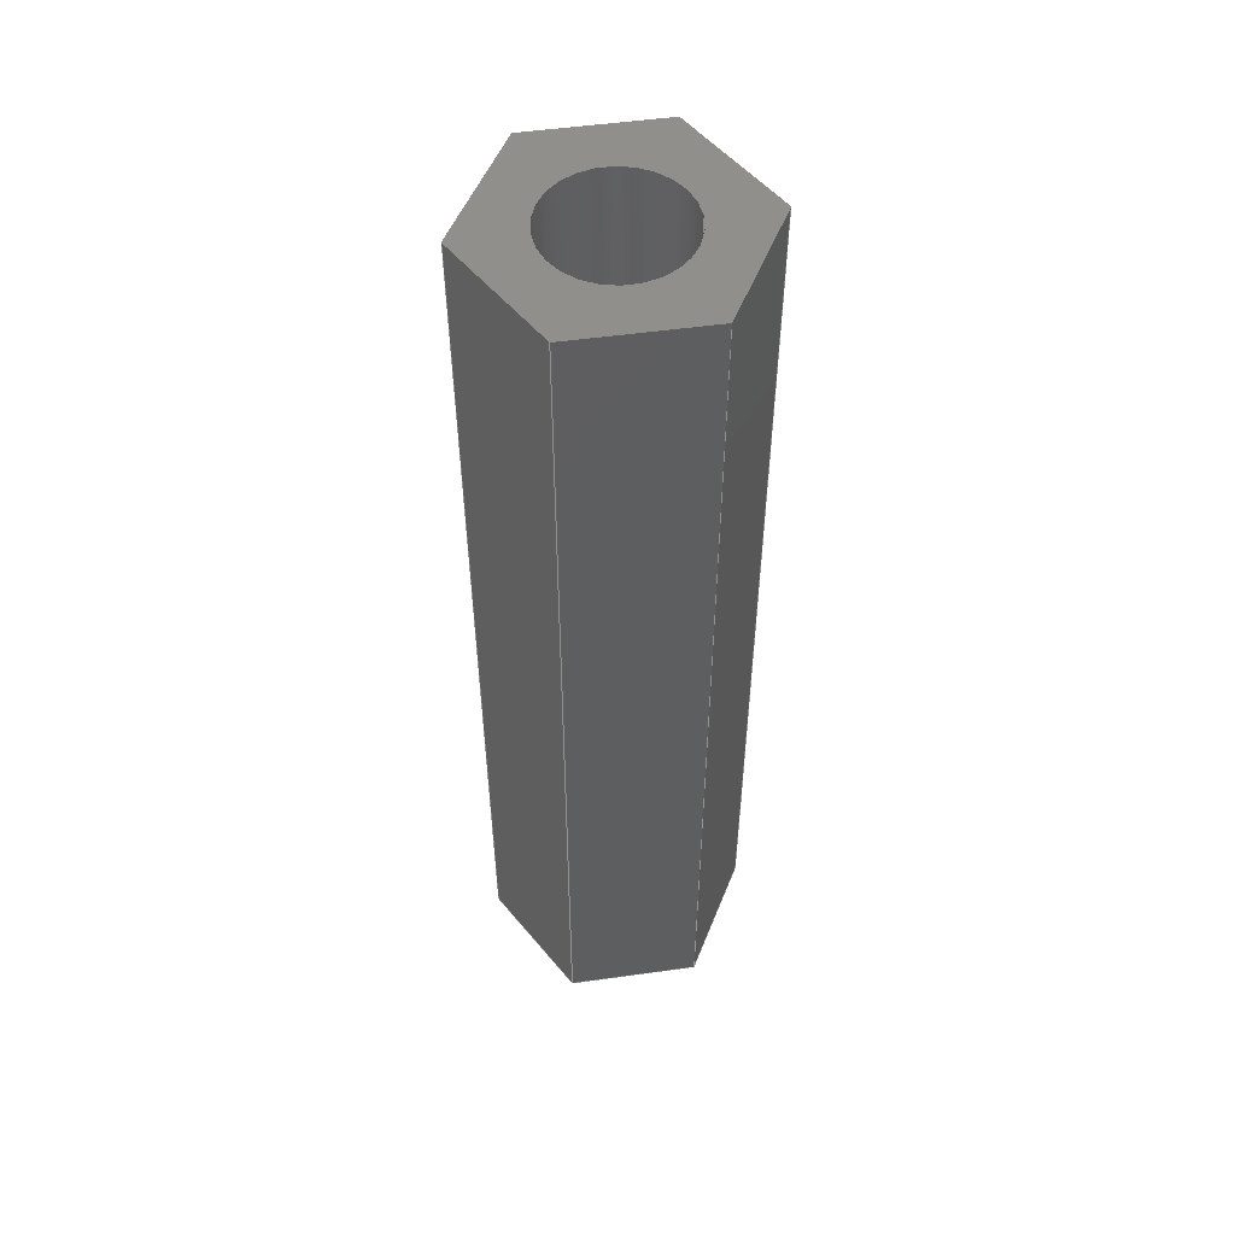
<metadata>
{"format":"step","ext":"step","renderer":"f3d","projection":"perspective","resolution":1024,"background":"white","views":[{"elev":52.6,"azim":171.5,"up":"+Z"}]}
</metadata>
<code>
ISO-10303-21;
DATA;
#1 = DIRECTION ( 'NONE',  ( -0.866, 0.5, 0 ) ) ;
#2 = AXIS2_PLACEMENT_3D ( 'NONE', #146, #247, #19 ) ;
#3 = EDGE_CURVE ( 'NONE', #60, #233, #65, .T. ) ;
#4 = ORIENTED_EDGE ( 'NONE', *, *, #201, .T. ) ;
#5 = CARTESIAN_POINT ( 'NONE',  ( 0.05906, -0.1023, 0.8661 ) ) ;
#6 = VERTEX_POINT ( 'NONE', #301 ) ;
#7 = CARTESIAN_POINT ( 'NONE',  ( 0.05906, 0.1023, 0.8661 ) ) ;
#8 = EDGE_CURVE ( 'NONE', #11, #260, #191, .T. ) ;
#9 = ORIENTED_EDGE ( 'NONE', *, *, #8, .F. ) ;
#10 = DIRECTION ( 'NONE',  ( -1, 0, 0 ) ) ;
#11 = VERTEX_POINT ( 'NONE', #64 ) ;
#12 =( NAMED_UNIT ( * ) SI_UNIT ( $, .STERADIAN. ) SOLID_ANGLE_UNIT ( ) );
#13 = VERTEX_POINT ( 'NONE', #327 ) ;
#14 = VERTEX_POINT ( 'NONE', #222 ) ;
#15 = VECTOR ( 'NONE', #315, 39.37 ) ;
#16 = SHAPE_DEFINITION_REPRESENTATION ( #163, #182 ) ;
#17 = CARTESIAN_POINT ( 'NONE',  ( -0.1181, -3.116e-17, 0.8661 ) ) ;
#18 = DIRECTION ( 'NONE',  ( 0, 0, 1 ) ) ;
#19 = DIRECTION ( 'NONE',  ( 1, 0, 0 ) ) ;
#20 = AXIS2_PLACEMENT_3D ( 'NONE', #51, #152, #252 ) ;
#21 = CARTESIAN_POINT ( 'NONE',  ( 0.05906, -0.1023, 0 ) ) ;
#22 = DIRECTION ( 'NONE',  ( 0, 0, 1 ) ) ;
#23 = DIRECTION ( 'NONE',  ( 0.5, 0.866, 0 ) ) ;
#24 = CARTESIAN_POINT ( 'NONE',  ( 0.1181, 7.443e-18, 0 ) ) ;
#25 = FACE_OUTER_BOUND ( 'NONE', #258, .T. ) ;
#26 = DIRECTION ( 'NONE',  ( 1, 0, -0 ) ) ;
#27 = VECTOR ( 'NONE', #202, 39.37 ) ;
#28 = ORIENTED_EDGE ( 'NONE', *, *, #254, .F. ) ;
#29 = CYLINDRICAL_SURFACE ( 'NONE', #103, 0.05906 ) ;
#30 = ORIENTED_EDGE ( 'NONE', *, *, #155, .F. ) ;
#31 = PLANE ( 'NONE',  #291 ) ;
#32 = EDGE_LOOP ( 'NONE', ( #28, #244, #106, #210 ) ) ;
#33 = DIMENSIONAL_EXPONENTS ( 1, 0, 0, 0, 0, 0, 0 ) ;
#34 = DIRECTION ( 'NONE',  ( 0, -0, -1 ) ) ;
#35 = ORIENTED_EDGE ( 'NONE', *, *, #320, .F. ) ;
#36 = AXIS2_PLACEMENT_3D ( 'NONE', #119, #215, #192 ) ;
#37 =( NAMED_UNIT ( * ) PLANE_ANGLE_UNIT ( ) SI_UNIT ( $, .RADIAN. ) );
#38 = ORIENTED_EDGE ( 'NONE', *, *, #148, .T. ) ;
#39 = APPLICATION_CONTEXT ( 'automotive_design' ) ;
#40 =( LENGTH_UNIT ( ) NAMED_UNIT ( * ) SI_UNIT ( $, .METRE. ) );
#41 = CARTESIAN_POINT ( 'NONE',  ( 0.1181, 7.443e-18, 0.8661 ) ) ;
#42 = VECTOR ( 'NONE', #227, 39.37 ) ;
#43 = AXIS2_PLACEMENT_3D ( 'NONE', #216, #169, #121 ) ;
#44 = LINE ( 'NONE', #170, #323 ) ;
#45 = EDGE_CURVE ( 'NONE', #80, #157, #270, .T. ) ;
#46 = DIRECTION ( 'NONE',  ( -0, -0, -1 ) ) ;
#47 = FILL_AREA_STYLE_COLOUR ( '', #289 ) ;
#48 = VECTOR ( 'NONE', #328, 39.37 ) ;
#49 = CYLINDRICAL_SURFACE ( 'NONE', #55, 0.05906 ) ;
#50 =( NAMED_UNIT ( * ) SI_UNIT ( $, .STERADIAN. ) SOLID_ANGLE_UNIT ( ) );
#51 = CARTESIAN_POINT ( 'NONE',  ( -0.05906, -0.1023, 0.8661 ) ) ;
#52 = DIRECTION ( 'NONE',  ( -0, -0, -1 ) ) ;
#53 = VECTOR ( 'NONE', #46, 39.37 ) ;
#54 = DIRECTION ( 'NONE',  ( -0.5, 0.866, 0 ) ) ;
#55 = AXIS2_PLACEMENT_3D ( 'NONE', #200, #52, #255 ) ;
#56 = ORIENTED_EDGE ( 'NONE', *, *, #254, .T. ) ;
#57 = CARTESIAN_POINT ( 'NONE',  ( 0, 0, 0 ) ) ;
#58 = ORIENTED_EDGE ( 'NONE', *, *, #71, .F. ) ;
#59 = DIRECTION ( 'NONE',  ( 0.5, -0.866, 0 ) ) ;
#60 = VERTEX_POINT ( 'NONE', #41 ) ;
#61 = EDGE_LOOP ( 'NONE', ( #231, #265 ) ) ;
#62 = EDGE_CURVE ( 'NONE', #141, #204, #177, .T. ) ;
#63 = ORIENTED_EDGE ( 'NONE', *, *, #71, .T. ) ;
#64 = CARTESIAN_POINT ( 'NONE',  ( -0.1181, -3.116e-17, 0.8661 ) ) ;
#65 = LINE ( 'NONE', #304, #236 ) ;
#66 = AXIS2_PLACEMENT_3D ( 'NONE', #159, #264, #34 ) ;
#67 = EDGE_LOOP ( 'NONE', ( #38, #168, #193, #63, #143, #78 ) ) ;
#68 = CARTESIAN_POINT ( 'NONE',  ( -0.1181, -3.116e-17, 0.8661 ) ) ;
#69 = FACE_OUTER_BOUND ( 'NONE', #142, .T. ) ;
#70 = DIRECTION ( 'NONE',  ( 0.5, -0.866, 0 ) ) ;
#71 = EDGE_CURVE ( 'NONE', #11, #293, #118, .T. ) ;
#72 = CARTESIAN_POINT ( 'NONE',  ( 0.05906, 7.232e-18, 0 ) ) ;
#73 = FACE_OUTER_BOUND ( 'NONE', #82, .T. ) ;
#74 = LINE ( 'NONE', #178, #290 ) ;
#75 = CARTESIAN_POINT ( 'NONE',  ( -0.1181, -3.116e-17, 0.8661 ) ) ;
#76 = UNCERTAINTY_MEASURE_WITH_UNIT (LENGTH_MEASURE( 1e-05 ), #313, 'distance_accuracy_value', 'NONE');
#77 = PLANE ( 'NONE',  #243 ) ;
#78 = ORIENTED_EDGE ( 'NONE', *, *, #190, .T. ) ;
#79 = DIRECTION ( 'NONE',  ( 0.5, 0.866, 0 ) ) ;
#80 = VERTEX_POINT ( 'NONE', #241 ) ;
#81 = DIRECTION ( 'NONE',  ( 0, 0, 1 ) ) ;
#82 = EDGE_LOOP ( 'NONE', ( #319, #56, #160, #166 ) ) ;
#83 =( LENGTH_UNIT ( ) NAMED_UNIT ( * ) SI_UNIT ( $, .METRE. ) );
#84 = DIMENSIONAL_EXPONENTS ( 1, 0, 0, 0, 0, 0, 0 ) ;
#85 = EDGE_LOOP ( 'NONE', ( #212, #239, #303, #114 ) ) ;
#86 = MECHANICAL_DESIGN_GEOMETRIC_PRESENTATION_REPRESENTATION (  '', ( #228 ), #331 ) ;
#87 = ORIENTED_EDGE ( 'NONE', *, *, #8, .T. ) ;
#88 = DIRECTION ( 'NONE',  ( -0, -0, -1 ) ) ;
#89 = EDGE_CURVE ( 'NONE', #157, #189, #44, .T. ) ;
#90 = ORIENTED_EDGE ( 'NONE', *, *, #320, .T. ) ;
#91 = VECTOR ( 'NONE', #167, 39.37 ) ;
#92 = DIRECTION ( 'NONE',  ( -1, 0, 0 ) ) ;
#93 = PRESENTATION_STYLE_ASSIGNMENT (( #329 ) ) ;
#94 = PRODUCT_RELATED_PRODUCT_CATEGORY ( 'part', '', ( #111 ) ) ;
#95 = FACE_BOUND ( 'NONE', #238, .T. ) ;
#96 = PRESENTATION_LAYER_ASSIGNMENT (  '', '', ( #228 ) ) ;
#97 = VECTOR ( 'NONE', #311, 39.37 ) ;
#98 = DIRECTION ( 'NONE',  ( 1, 0, 0 ) ) ;
#99 = LENGTH_MEASURE_WITH_UNIT ( LENGTH_MEASURE( 0.0254 ), #40 );
#100 = EDGE_CURVE ( 'NONE', #204, #141, #102, .T. ) ;
#101 = DIRECTION ( 'NONE',  ( -0.5, -0.866, 0 ) ) ;
#102 = CIRCLE ( 'NONE', #298, 0.05906 ) ;
#103 = AXIS2_PLACEMENT_3D ( 'NONE', #113, #292, #110 ) ;
#104 = FACE_OUTER_BOUND ( 'NONE', #235, .T. ) ;
#105 = FACE_OUTER_BOUND ( 'NONE', #185, .T. ) ;
#106 = ORIENTED_EDGE ( 'NONE', *, *, #144, .T. ) ;
#107 = EDGE_CURVE ( 'NONE', #293, #6, #172, .T. ) ;
#108 = CARTESIAN_POINT ( 'NONE',  ( 0.05906, 7.232e-18, 0.8661 ) ) ;
#109 = ORIENTED_EDGE ( 'NONE', *, *, #45, .F. ) ;
#110 = DIRECTION ( 'NONE',  ( -1, 0, 0 ) ) ;
#111 = PRODUCT ( '22mm standoff', '22mm standoff', '', ( #299 ) ) ;
#112 = ORIENTED_EDGE ( 'NONE', *, *, #148, .F. ) ;
#113 = CARTESIAN_POINT ( 'NONE',  ( 0, 0, 0.8661 ) ) ;
#114 = ORIENTED_EDGE ( 'NONE', *, *, #45, .T. ) ;
#115 = PRODUCT_DEFINITION ( 'UNKNOWN', '', #273, #285 ) ;
#116 = FACE_OUTER_BOUND ( 'NONE', #32, .T. ) ;
#117 = ORIENTED_EDGE ( 'NONE', *, *, #312, .F. ) ;
#118 = LINE ( 'NONE', #68, #161 ) ;
#119 = CARTESIAN_POINT ( 'NONE',  ( 0, 0, 0 ) ) ;
#120 = DIRECTION ( 'NONE',  ( 1, 0, 0 ) ) ;
#121 = DIRECTION ( 'NONE',  ( 1, 0, 0 ) ) ;
#122 = LINE ( 'NONE', #220, #48 ) ;
#123 = CARTESIAN_POINT ( 'NONE',  ( 0.05906, 0.1023, 0.8661 ) ) ;
#124 = EDGE_CURVE ( 'NONE', #14, #316, #149, .T. ) ;
#125 = CARTESIAN_POINT ( 'NONE',  ( -0.05906, 0.1023, 0.8661 ) ) ;
#126 = VECTOR ( 'NONE', #175, 39.37 ) ;
#127 = EDGE_CURVE ( 'NONE', #189, #260, #122, .T. ) ;
#128 = CARTESIAN_POINT ( 'NONE',  ( 0, 0, 0.8661 ) ) ;
#129 = LINE ( 'NONE', #333, #253 ) ;
#130 = AXIS2_PLACEMENT_3D ( 'NONE', #128, #150, #98 ) ;
#131 = LINE ( 'NONE', #294, #229 ) ;
#132 = VERTEX_POINT ( 'NONE', #21 ) ;
#133 = CARTESIAN_POINT ( 'NONE',  ( -0.05906, -0.1023, 0.8661 ) ) ;
#134 = ORIENTED_EDGE ( 'NONE', *, *, #89, .F. ) ;
#135 = MANIFOLD_SOLID_BREP ( 'Boss-Extrude1', #242 ) ;
#136 = CARTESIAN_POINT ( 'NONE',  ( -0.05906, 0.1023, 0.8661 ) ) ;
#137 = ORIENTED_EDGE ( 'NONE', *, *, #107, .T. ) ;
#138 = LINE ( 'NONE', #7, #283 ) ;
#139 = ORIENTED_EDGE ( 'NONE', *, *, #190, .F. ) ;
#140 = UNCERTAINTY_MEASURE_WITH_UNIT (LENGTH_MEASURE( 1e-05 ), #223, 'distance_accuracy_value', 'NONE');
#141 = VERTEX_POINT ( 'NONE', #330 ) ;
#142 = EDGE_LOOP ( 'NONE', ( #90, #268, #324, #137 ) ) ;
#143 = ORIENTED_EDGE ( 'NONE', *, *, #267, .T. ) ;
#144 = EDGE_CURVE ( 'NONE', #316, #141, #276, .T. ) ;
#145 = ORIENTED_EDGE ( 'NONE', *, *, #124, .F. ) ;
#146 = CARTESIAN_POINT ( 'NONE',  ( 0, 0, 0.8661 ) ) ;
#147 = SURFACE_STYLE_FILL_AREA ( #269 ) ;
#148 = EDGE_CURVE ( 'NONE', #60, #80, #198, .T. ) ;
#149 = CIRCLE ( 'NONE', #2, 0.05906 ) ;
#150 = DIRECTION ( 'NONE',  ( 0, 0, 1 ) ) ;
#151 = FACE_OUTER_BOUND ( 'NONE', #67, .T. ) ;
#152 = DIRECTION ( 'NONE',  ( -1.446e-16, 1, 0 ) ) ;
#153 = FACE_OUTER_BOUND ( 'NONE', #300, .T. ) ;
#154 = DIRECTION ( 'NONE',  ( -0, -0, -1 ) ) ;
#155 = EDGE_CURVE ( 'NONE', #316, #14, #317, .T. ) ;
#156 = DIRECTION ( 'NONE',  ( 0.866, 0.5, -0 ) ) ;
#157 = VERTEX_POINT ( 'NONE', #306 ) ;
#158 = CARTESIAN_POINT ( 'NONE',  ( 0.05906, -0.1023, 0 ) ) ;
#159 = CARTESIAN_POINT ( 'NONE',  ( 0.05906, 0.1023, 0.8661 ) ) ;
#160 = ORIENTED_EDGE ( 'NONE', *, *, #62, .F. ) ;
#161 = VECTOR ( 'NONE', #305, 39.37 ) ;
#162 =( GEOMETRIC_REPRESENTATION_CONTEXT ( 3 ) GLOBAL_UNCERTAINTY_ASSIGNED_CONTEXT ( ( #76 ) ) GLOBAL_UNIT_ASSIGNED_CONTEXT ( ( #313, #37, #12 ) ) REPRESENTATION_CONTEXT ( 'NONE', 'WORKASPACE' ) );
#163 = PRODUCT_DEFINITION_SHAPE ( 'NONE', 'NONE',  #115 ) ;
#164 = ORIENTED_EDGE ( 'NONE', *, *, #107, .F. ) ;
#165 = APPLICATION_PROTOCOL_DEFINITION ( 'draft international standard', 'automotive_design', 1998, #39 ) ;
#166 = ORIENTED_EDGE ( 'NONE', *, *, #144, .F. ) ;
#167 = DIRECTION ( 'NONE',  ( -0, -0, -1 ) ) ;
#168 = ORIENTED_EDGE ( 'NONE', *, *, #325, .T. ) ;
#169 = DIRECTION ( 'NONE',  ( 0, 0, 1 ) ) ;
#170 = CARTESIAN_POINT ( 'NONE',  ( 0.05906, 0.1023, 0 ) ) ;
#171 = ADVANCED_FACE ( 'NONE', ( #25 ), #277, .F. ) ;
#172 = LINE ( 'NONE', #217, #53 ) ;
#173 = CARTESIAN_POINT ( 'NONE',  ( 0.1181, 7.443e-18, 0.8661 ) ) ;
#174 =( NAMED_UNIT ( * ) PLANE_ANGLE_UNIT ( ) SI_UNIT ( $, .RADIAN. ) );
#175 = DIRECTION ( 'NONE',  ( -0, -0, -1 ) ) ;
#176 = CARTESIAN_POINT ( 'NONE',  ( 0.05906, -0.1023, 0.8661 ) ) ;
#177 = CIRCLE ( 'NONE', #36, 0.05906 ) ;
#178 = CARTESIAN_POINT ( 'NONE',  ( 0.1181, 7.443e-18, 0 ) ) ;
#179 = ADVANCED_FACE ( 'NONE', ( #151, #95 ), #278, .T. ) ;
#180 = FACE_OUTER_BOUND ( 'NONE', #85, .T. ) ;
#181 = DIRECTION ( 'NONE',  ( 0.866, -0.5, 0 ) ) ;
#182 = ADVANCED_BREP_SHAPE_REPRESENTATION ( '22mm standoff', ( #135, #43 ), #162 ) ;
#183 = VERTEX_POINT ( 'NONE', #281 ) ;
#184 = LINE ( 'NONE', #5, #197 ) ;
#185 = EDGE_LOOP ( 'NONE', ( #322, #164, #58, #87 ) ) ;
#186 = LINE ( 'NONE', #237, #208 ) ;
#187 = ORIENTED_EDGE ( 'NONE', *, *, #3, .T. ) ;
#188 = AXIS2_PLACEMENT_3D ( 'NONE', #136, #181, #79 ) ;
#189 = VERTEX_POINT ( 'NONE', #226 ) ;
#190 = EDGE_CURVE ( 'NONE', #183, #60, #129, .T. ) ;
#191 = LINE ( 'NONE', #17, #91 ) ;
#192 = DIRECTION ( 'NONE',  ( 1, 0, 0 ) ) ;
#193 = ORIENTED_EDGE ( 'NONE', *, *, #280, .T. ) ;
#194 = ADVANCED_FACE ( 'NONE', ( #73 ), #49, .F. ) ;
#195 = DIRECTION ( 'NONE',  ( -0, -0, -1 ) ) ;
#196 = LINE ( 'NONE', #125, #27 ) ;
#197 = VECTOR ( 'NONE', #321, 39.37 ) ;
#198 = LINE ( 'NONE', #309, #42 ) ;
#199 = CARTESIAN_POINT ( 'NONE',  ( -0.05906, 0, 0.8661 ) ) ;
#200 = CARTESIAN_POINT ( 'NONE',  ( 0, 0, 0.8661 ) ) ;
#201 = EDGE_CURVE ( 'NONE', #13, #189, #196, .T. ) ;
#202 = DIRECTION ( 'NONE',  ( -0, -0, -1 ) ) ;
#203 = CARTESIAN_POINT ( 'NONE',  ( -0.05906, -0.1023, 0.8661 ) ) ;
#204 = VERTEX_POINT ( 'NONE', #72 ) ;
#205 = CARTESIAN_POINT ( 'NONE',  ( -0.1181, -3.116e-17, 0 ) ) ;
#206 = ADVANCED_FACE ( 'NONE', ( #69 ), #279, .F. ) ;
#207 = ORIENTED_EDGE ( 'NONE', *, *, #240, .T. ) ;
#208 = VECTOR ( 'NONE', #59, 39.37 ) ;
#209 = PLANE ( 'NONE',  #66 ) ;
#210 = ORIENTED_EDGE ( 'NONE', *, *, #100, .F. ) ;
#211 = DIRECTION ( 'NONE',  ( -0.5, -0.866, 0 ) ) ;
#212 = ORIENTED_EDGE ( 'NONE', *, *, #89, .T. ) ;
#213 = EDGE_LOOP ( 'NONE', ( #214, #314, #35, #117, #297, #134 ) ) ;
#214 = ORIENTED_EDGE ( 'NONE', *, *, #240, .F. ) ;
#215 = DIRECTION ( 'NONE',  ( 0, 0, 1 ) ) ;
#216 = CARTESIAN_POINT ( 'NONE',  ( 0, 0, 0 ) ) ;
#217 = CARTESIAN_POINT ( 'NONE',  ( -0.05906, -0.1023, 0.8661 ) ) ;
#218 = ADVANCED_FACE ( 'NONE', ( #104 ), #310, .F. ) ;
#219 = APPLICATION_PROTOCOL_DEFINITION ( 'draft international standard', 'automotive_design', 1998, #302 ) ;
#220 = CARTESIAN_POINT ( 'NONE',  ( -0.05906, 0.1023, 0 ) ) ;
#221 = AXIS2_PLACEMENT_3D ( 'NONE', #173, #250, #70 ) ;
#222 = CARTESIAN_POINT ( 'NONE',  ( 0.05906, 7.232e-18, 0.8661 ) ) ;
#223 =( CONVERSION_BASED_UNIT ( 'INCH', #99 ) LENGTH_UNIT ( ) NAMED_UNIT ( #33 ) );
#224 = AXIS2_PLACEMENT_3D ( 'NONE', #176, #1, #101 ) ;
#225 = VECTOR ( 'NONE', #211, 39.37 ) ;
#226 = CARTESIAN_POINT ( 'NONE',  ( -0.05906, 0.1023, 0 ) ) ;
#227 = DIRECTION ( 'NONE',  ( -0.5, 0.866, 0 ) ) ;
#228 = STYLED_ITEM ( 'NONE', ( #93 ), #135 ) ;
#229 = VECTOR ( 'NONE', #230, 39.37 ) ;
#230 = DIRECTION ( 'NONE',  ( 1, 1.446e-16, 0 ) ) ;
#231 = ORIENTED_EDGE ( 'NONE', *, *, #62, .T. ) ;
#232 = FACE_OUTER_BOUND ( 'NONE', #213, .T. ) ;
#233 = VERTEX_POINT ( 'NONE', #24 ) ;
#234 = FACE_BOUND ( 'NONE', #61, .T. ) ;
#235 = EDGE_LOOP ( 'NONE', ( #207, #109, #112, #187 ) ) ;
#236 = VECTOR ( 'NONE', #88, 39.37 ) ;
#237 = CARTESIAN_POINT ( 'NONE',  ( -0.1181, -3.116e-17, 0 ) ) ;
#238 = EDGE_LOOP ( 'NONE', ( #30, #145 ) ) ;
#239 = ORIENTED_EDGE ( 'NONE', *, *, #201, .F. ) ;
#240 = EDGE_CURVE ( 'NONE', #233, #157, #74, .T. ) ;
#241 = CARTESIAN_POINT ( 'NONE',  ( 0.05906, 0.1023, 0.8661 ) ) ;
#242 = CLOSED_SHELL ( 'NONE', ( #194, #179, #295, #218, #332, #245, #271, #206, #171, #287 ) ) ;
#243 = AXIS2_PLACEMENT_3D ( 'NONE', #57, #81, #26 ) ;
#244 = ORIENTED_EDGE ( 'NONE', *, *, #124, .T. ) ;
#245 = ADVANCED_FACE ( 'NONE', ( #153 ), #256, .F. ) ;
#246 = ORIENTED_EDGE ( 'NONE', *, *, #308, .T. ) ;
#247 = DIRECTION ( 'NONE',  ( 0, 0, 1 ) ) ;
#248 = SURFACE_SIDE_STYLE ('',( #147 ) ) ;
#249 = VECTOR ( 'NONE', #154, 39.37 ) ;
#250 = DIRECTION ( 'NONE',  ( -0.866, -0.5, 0 ) ) ;
#251 = DIRECTION ( 'NONE',  ( 1, 0, -0 ) ) ;
#252 = DIRECTION ( 'NONE',  ( -1, -1.446e-16, 0 ) ) ;
#253 = VECTOR ( 'NONE', #23, 39.37 ) ;
#254 = EDGE_CURVE ( 'NONE', #14, #204, #286, .T. ) ;
#255 = DIRECTION ( 'NONE',  ( -1, 0, 0 ) ) ;
#256 = PLANE ( 'NONE',  #188 ) ;
#257 = LINE ( 'NONE', #203, #15 ) ;
#258 = EDGE_LOOP ( 'NONE', ( #246, #263, #139, #288 ) ) ;
#259 = CARTESIAN_POINT ( 'NONE',  ( -0.05906, 0.1023, 0.8661 ) ) ;
#260 = VERTEX_POINT ( 'NONE', #205 ) ;
#261 = EDGE_CURVE ( 'NONE', #183, #132, #184, .T. ) ;
#262 = CARTESIAN_POINT ( 'NONE',  ( -0.05906, 0, 0.8661 ) ) ;
#263 = ORIENTED_EDGE ( 'NONE', *, *, #3, .F. ) ;
#264 = DIRECTION ( 'NONE',  ( 0, -1, 0 ) ) ;
#265 = ORIENTED_EDGE ( 'NONE', *, *, #100, .T. ) ;
#266 = LINE ( 'NONE', #158, #97 ) ;
#267 = EDGE_CURVE ( 'NONE', #293, #183, #257, .T. ) ;
#268 = ORIENTED_EDGE ( 'NONE', *, *, #261, .F. ) ;
#269 = FILL_AREA_STYLE ('',( #47 ) ) ;
#270 = LINE ( 'NONE', #123, #282 ) ;
#271 = ADVANCED_FACE ( 'NONE', ( #105 ), #31, .F. ) ;
#272 = AXIS2_PLACEMENT_3D ( 'NONE', #307, #22, #251 ) ;
#273 = PRODUCT_DEFINITION_FORMATION_WITH_SPECIFIED_SOURCE ( 'ANY', '', #111, .NOT_KNOWN. ) ;
#274 = ORIENTED_EDGE ( 'NONE', *, *, #280, .F. ) ;
#275 = CARTESIAN_POINT ( 'NONE',  ( 0, 0, 0 ) ) ;
#276 = LINE ( 'NONE', #199, #126 ) ;
#277 = PLANE ( 'NONE',  #224 ) ;
#278 = PLANE ( 'NONE',  #272 ) ;
#279 = PLANE ( 'NONE',  #20 ) ;
#280 = EDGE_CURVE ( 'NONE', #13, #11, #318, .T. ) ;
#281 = CARTESIAN_POINT ( 'NONE',  ( 0.05906, -0.1023, 0.8661 ) ) ;
#282 = VECTOR ( 'NONE', #195, 39.37 ) ;
#283 = VECTOR ( 'NONE', #10, 39.37 ) ;
#284 = DIRECTION ( 'NONE',  ( -0.5, 0.866, 0 ) ) ;
#285 = PRODUCT_DEFINITION_CONTEXT ( 'detailed design', #39, 'design' ) ;
#286 = LINE ( 'NONE', #108, #249 ) ;
#287 = ADVANCED_FACE ( 'NONE', ( #116 ), #29, .F. ) ;
#288 = ORIENTED_EDGE ( 'NONE', *, *, #261, .T. ) ;
#289 = COLOUR_RGB ( '',0.7922, 0.8196, 0.9333 ) ;
#290 = VECTOR ( 'NONE', #284, 39.37 ) ;
#291 = AXIS2_PLACEMENT_3D ( 'NONE', #75, #156, #54 ) ;
#292 = DIRECTION ( 'NONE',  ( -0, -0, -1 ) ) ;
#293 = VERTEX_POINT ( 'NONE', #133 ) ;
#294 = CARTESIAN_POINT ( 'NONE',  ( -0.05906, -0.1023, 0 ) ) ;
#295 = ADVANCED_FACE ( 'NONE', ( #232, #234 ), #77, .F. ) ;
#296 = LENGTH_MEASURE_WITH_UNIT ( LENGTH_MEASURE( 0.0254 ), #83 );
#297 = ORIENTED_EDGE ( 'NONE', *, *, #127, .F. ) ;
#298 = AXIS2_PLACEMENT_3D ( 'NONE', #275, #18, #120 ) ;
#299 = PRODUCT_CONTEXT ( 'NONE', #302, 'mechanical' ) ;
#300 = EDGE_LOOP ( 'NONE', ( #326, #9, #274, #4 ) ) ;
#301 = CARTESIAN_POINT ( 'NONE',  ( -0.05906, -0.1023, 0 ) ) ;
#302 = APPLICATION_CONTEXT ( 'automotive_design' ) ;
#303 = ORIENTED_EDGE ( 'NONE', *, *, #325, .F. ) ;
#304 = CARTESIAN_POINT ( 'NONE',  ( 0.1181, 7.443e-18, 0.8661 ) ) ;
#305 = DIRECTION ( 'NONE',  ( 0.5, -0.866, 0 ) ) ;
#306 = CARTESIAN_POINT ( 'NONE',  ( 0.05906, 0.1023, 0 ) ) ;
#307 = CARTESIAN_POINT ( 'NONE',  ( 0, 0, 0.8661 ) ) ;
#308 = EDGE_CURVE ( 'NONE', #132, #233, #266, .T. ) ;
#309 = CARTESIAN_POINT ( 'NONE',  ( 0.1181, 7.443e-18, 0.8661 ) ) ;
#310 = PLANE ( 'NONE',  #221 ) ;
#311 = DIRECTION ( 'NONE',  ( 0.5, 0.866, 0 ) ) ;
#312 = EDGE_CURVE ( 'NONE', #260, #6, #186, .T. ) ;
#313 =( CONVERSION_BASED_UNIT ( 'INCH', #296 ) LENGTH_UNIT ( ) NAMED_UNIT ( #84 ) );
#314 = ORIENTED_EDGE ( 'NONE', *, *, #308, .F. ) ;
#315 = DIRECTION ( 'NONE',  ( 1, 1.446e-16, 0 ) ) ;
#316 = VERTEX_POINT ( 'NONE', #262 ) ;
#317 = CIRCLE ( 'NONE', #130, 0.05906 ) ;
#318 = LINE ( 'NONE', #259, #225 ) ;
#319 = ORIENTED_EDGE ( 'NONE', *, *, #155, .T. ) ;
#320 = EDGE_CURVE ( 'NONE', #6, #132, #131, .T. ) ;
#321 = DIRECTION ( 'NONE',  ( -0, -0, -1 ) ) ;
#322 = ORIENTED_EDGE ( 'NONE', *, *, #312, .T. ) ;
#323 = VECTOR ( 'NONE', #92, 39.37 ) ;
#324 = ORIENTED_EDGE ( 'NONE', *, *, #267, .F. ) ;
#325 = EDGE_CURVE ( 'NONE', #80, #13, #138, .T. ) ;
#326 = ORIENTED_EDGE ( 'NONE', *, *, #127, .T. ) ;
#327 = CARTESIAN_POINT ( 'NONE',  ( -0.05906, 0.1023, 0.8661 ) ) ;
#328 = DIRECTION ( 'NONE',  ( -0.5, -0.866, 0 ) ) ;
#329 = SURFACE_STYLE_USAGE ( .BOTH. , #248 ) ;
#330 = CARTESIAN_POINT ( 'NONE',  ( -0.05906, 0, 0 ) ) ;
#331 =( GEOMETRIC_REPRESENTATION_CONTEXT ( 3 ) GLOBAL_UNCERTAINTY_ASSIGNED_CONTEXT ( ( #140 ) ) GLOBAL_UNIT_ASSIGNED_CONTEXT ( ( #223, #174, #50 ) ) REPRESENTATION_CONTEXT ( 'NONE', 'WORKASPACE' ) );
#332 = ADVANCED_FACE ( 'NONE', ( #180 ), #209, .F. ) ;
#333 = CARTESIAN_POINT ( 'NONE',  ( 0.05906, -0.1023, 0.8661 ) ) ;
ENDSEC;
END-ISO-10303-21;

</code>
